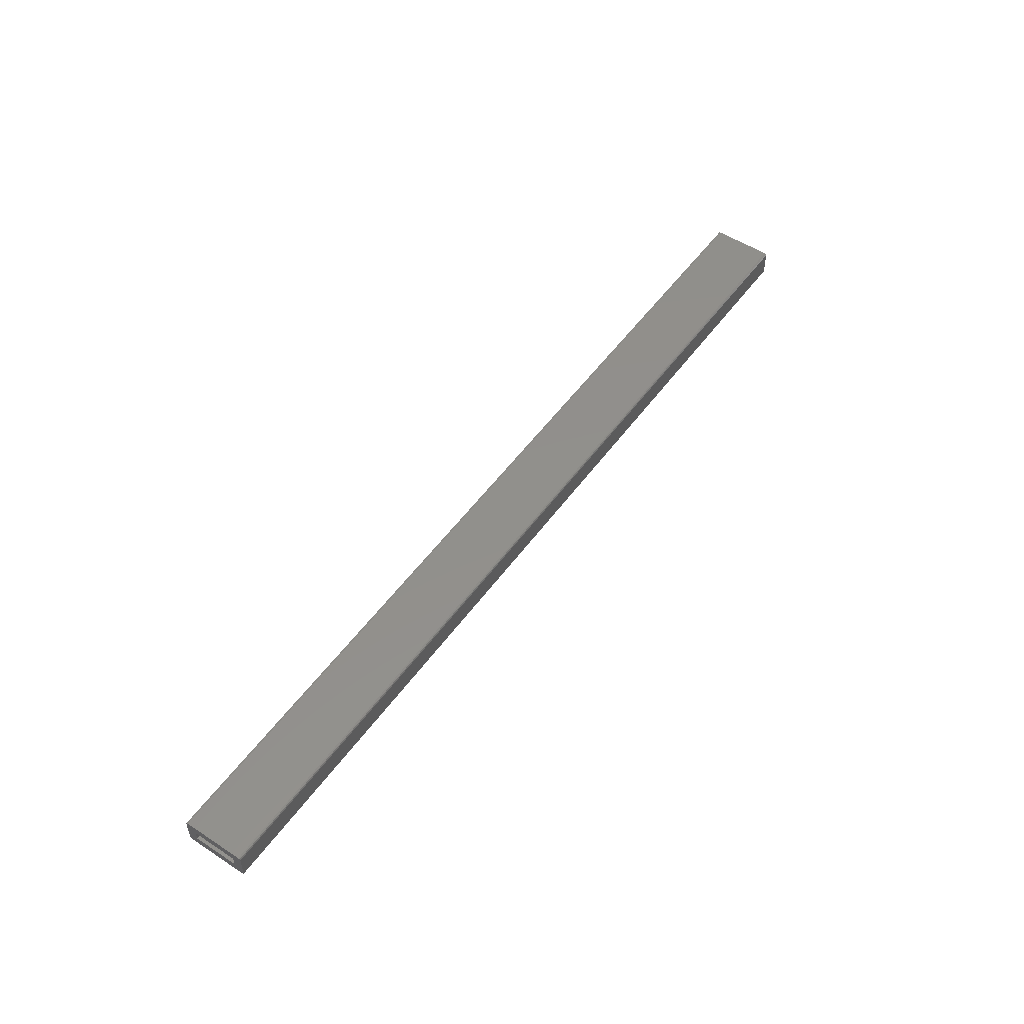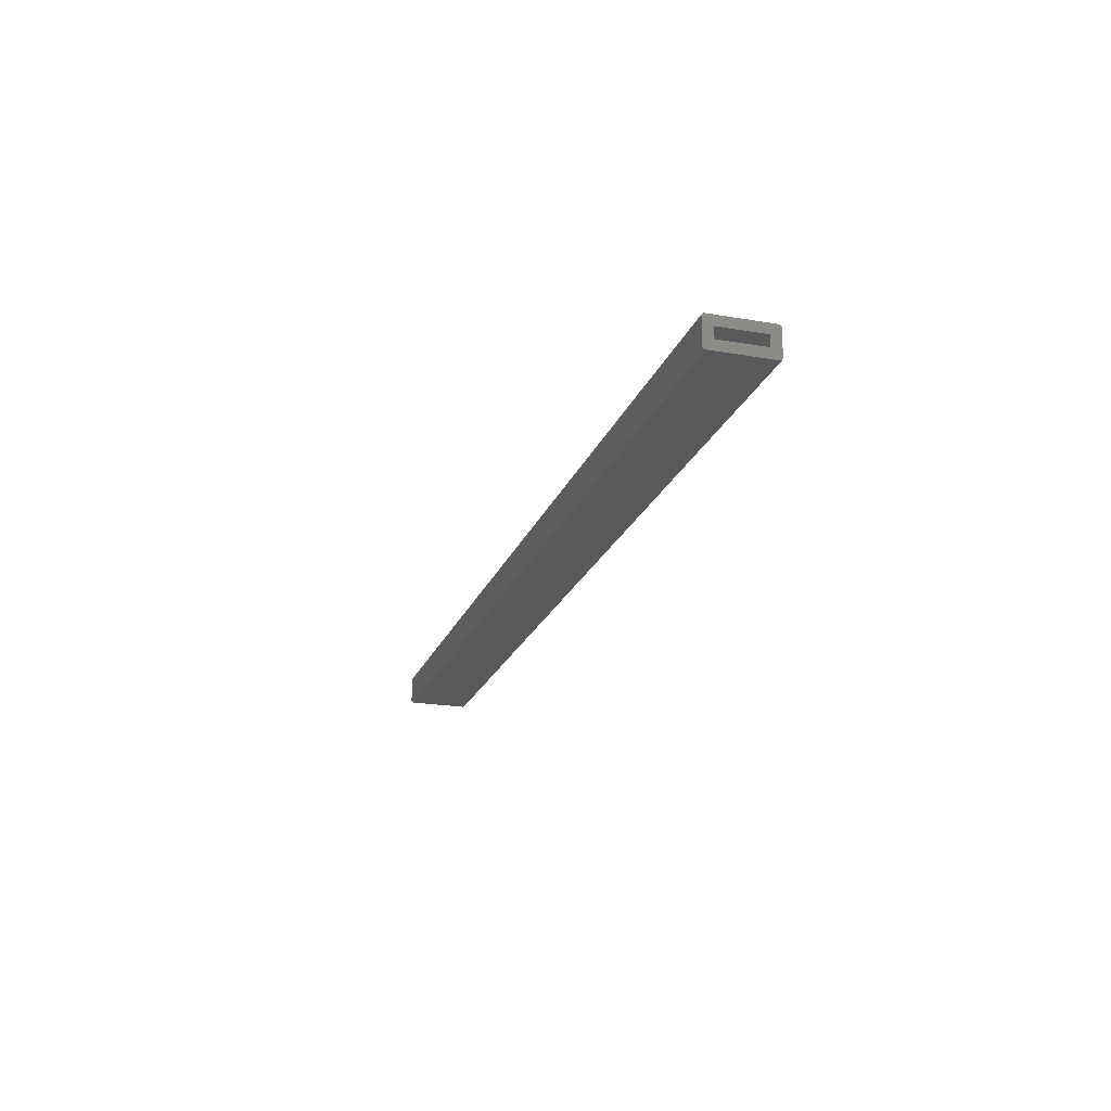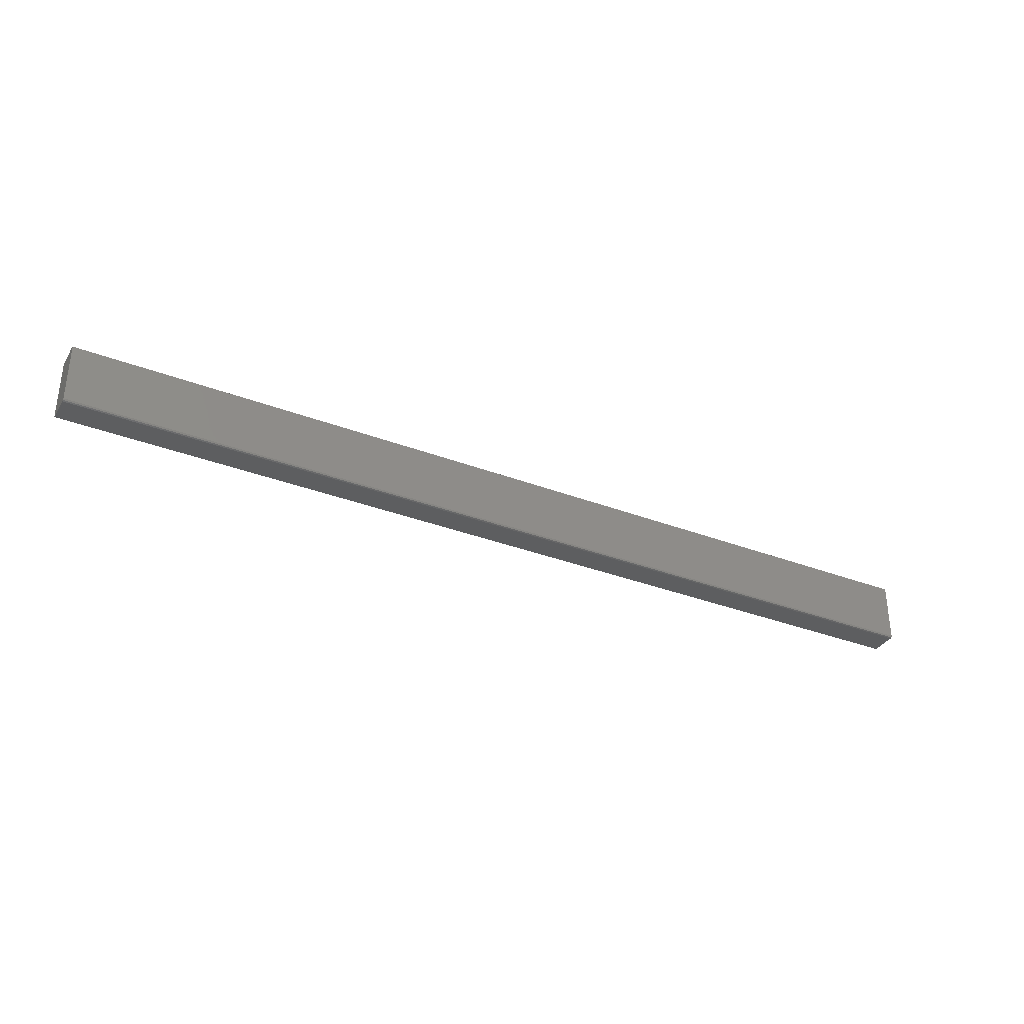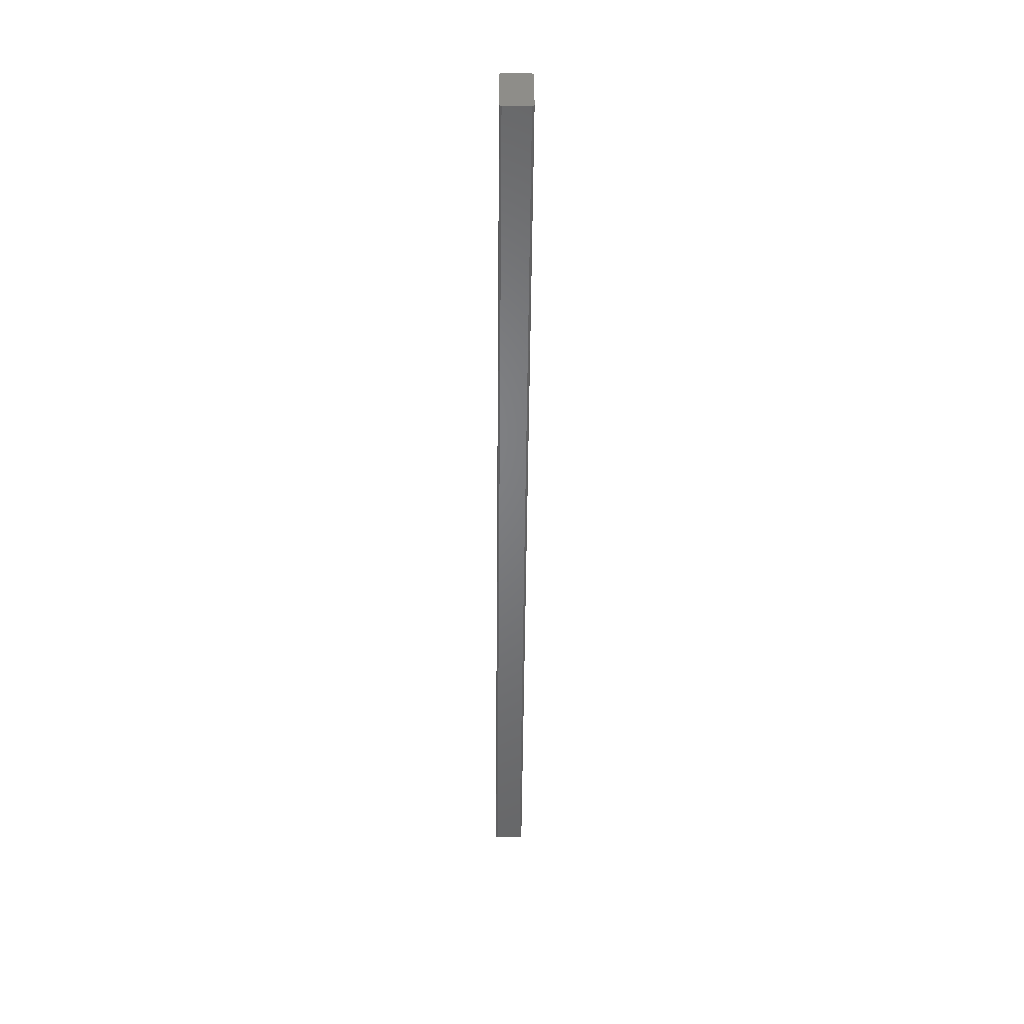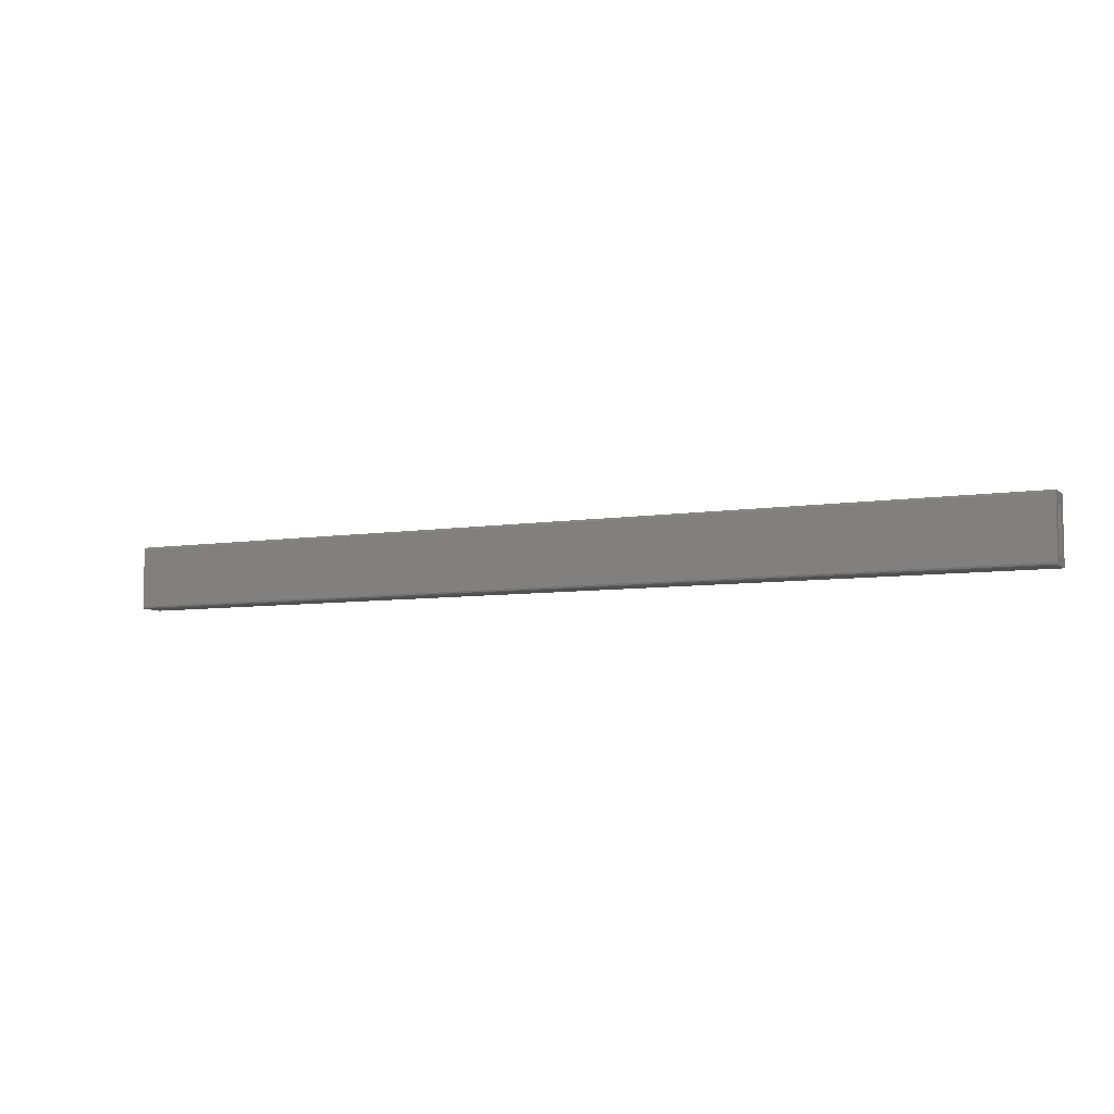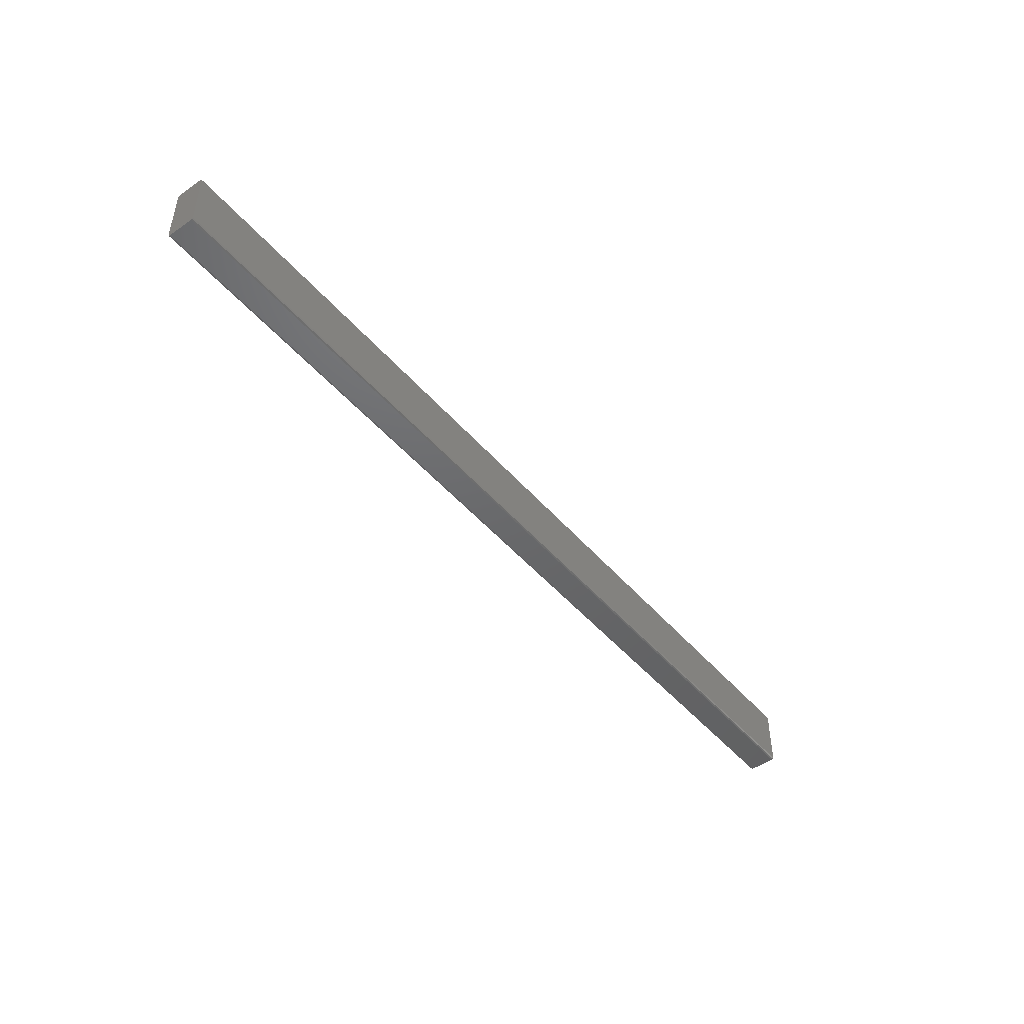
<metadata>
{"format":"stl","ext":"stl","renderer":"f3d","projection":"perspective","resolution":1024,"background":"white","views":[{"elev":52.5,"azim":-55.0,"up":"+Z"},{"elev":-21.1,"azim":-107.1,"up":"+Z"},{"elev":-34.1,"azim":152.6,"up":"+Y"},{"elev":-51.0,"azim":89.5,"up":"+Y"},{"elev":-6.8,"azim":-154.8,"up":"+Y"},{"elev":-47.2,"azim":128.2,"up":"+Y"}]}
</metadata>
<code>
# stl→obj: 32 verts, 60 faces
v -6.103e-35 0.02952 -0.0139
v -4.743e-19 0.02171 -0.007812
v -1.363e-18 0.02952 0.006826
v -9.936e-19 0.02171 0.0007401
v 1.905e-34 0.0278 -0.01562
v -4.743e-19 -0.0139 -0.007812
v 7.414e-20 0.02902 -0.01512
v 1.049e-19 -0.01998 -0.01562
v 7.414e-20 -0.0212 -0.01512
v 2.73e-35 -0.02171 -0.0139
v -1.049e-19 0.0278 0.008553
v -7.414e-20 0.02902 0.008047
v -9.936e-19 -0.0139 0.0007401
v -1.468e-18 -0.01998 0.008553
v 2.73e-35 -0.02171 0.006826
v -7.414e-20 -0.0212 0.008047
v 0.7422 0.02171 0.0007401
v 0.7422 -0.0139 0.0007401
v 0.7422 0.02171 -0.007812
v 0.7422 -0.0139 -0.007812
v 0.75 0.02952 -0.0139
v 0.75 0.02952 0.006826
v 0.75 -0.02171 0.006826
v 0.75 -0.02171 -0.0139
v 0.75 -0.0212 -0.01512
v 0.75 -0.01998 -0.01562
v 0.75 0.0278 -0.01562
v 0.75 0.02902 -0.01512
v 0.75 0.02902 0.008047
v 0.75 0.0278 0.008553
v 0.75 -0.01998 0.008553
v 0.75 -0.0212 0.008047
f 1 2 3
f 2 4 3
f 5 6 2
f 5 2 1
f 5 1 7
f 8 9 10
f 8 10 6
f 8 6 5
f 11 12 3
f 11 3 4
f 11 4 13
f 11 13 14
f 15 16 14
f 15 14 13
f 15 13 6
f 15 6 10
f 4 17 13
f 13 17 18
f 2 19 4
f 4 19 17
f 6 20 2
f 2 20 19
f 13 18 6
f 6 18 20
f 18 17 20
f 20 17 19
f 21 22 23
f 21 23 24
f 21 24 25
f 21 25 26
f 21 26 27
f 21 27 28
f 23 22 29
f 23 29 30
f 23 30 31
f 23 31 32
f 15 10 23
f 23 10 24
f 15 23 16
f 16 23 32
f 16 32 14
f 14 32 31
f 11 14 30
f 30 14 31
f 11 30 12
f 12 30 29
f 12 29 3
f 3 29 22
f 1 3 21
f 21 3 22
f 1 21 7
f 7 21 28
f 7 28 5
f 5 28 27
f 8 5 26
f 26 5 27
f 8 26 9
f 9 26 25
f 9 25 10
f 10 25 24

</code>
